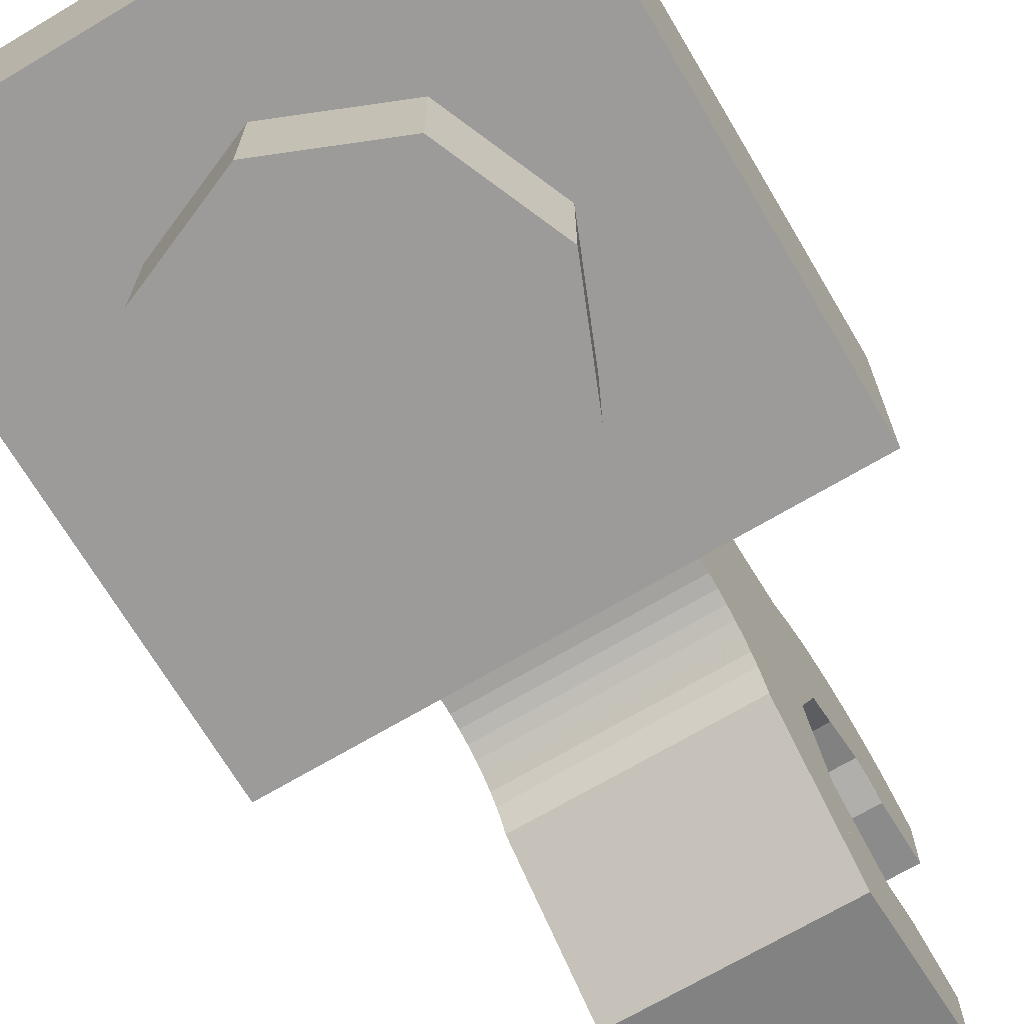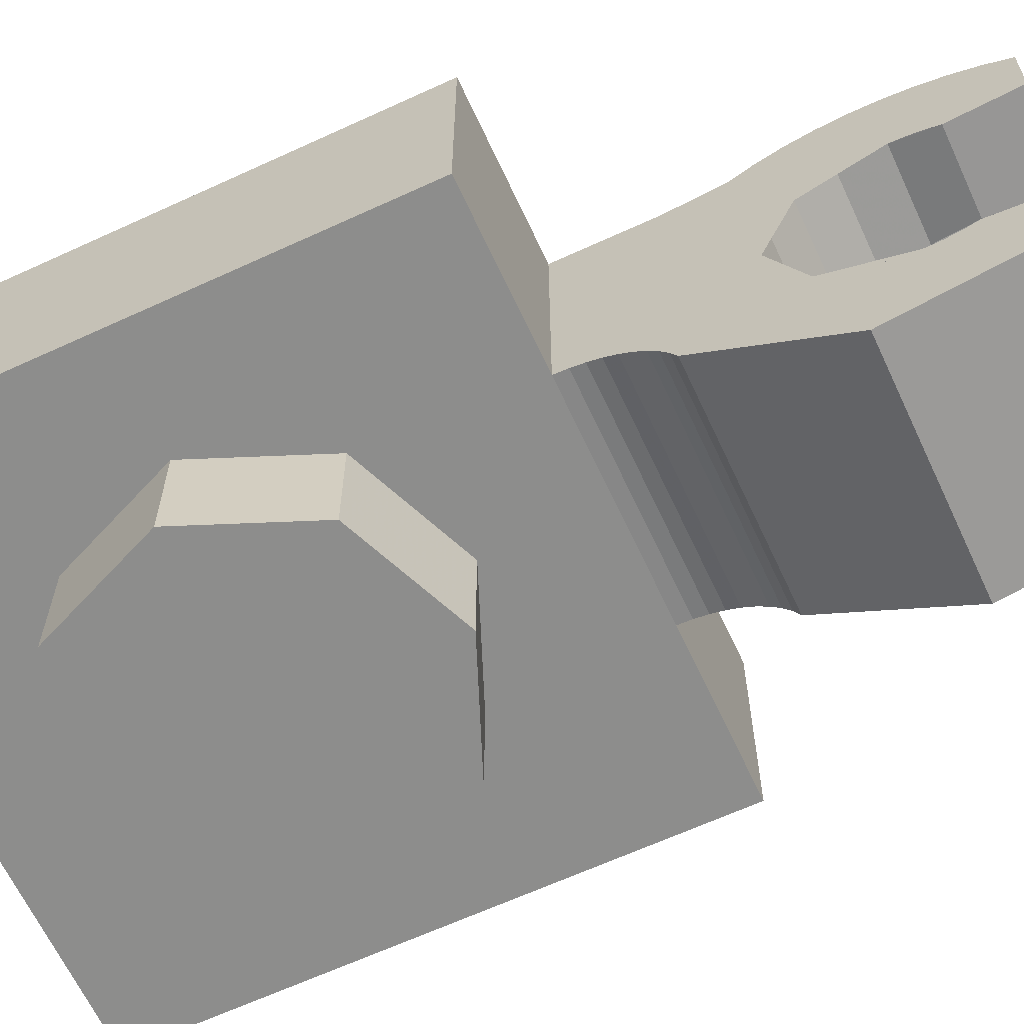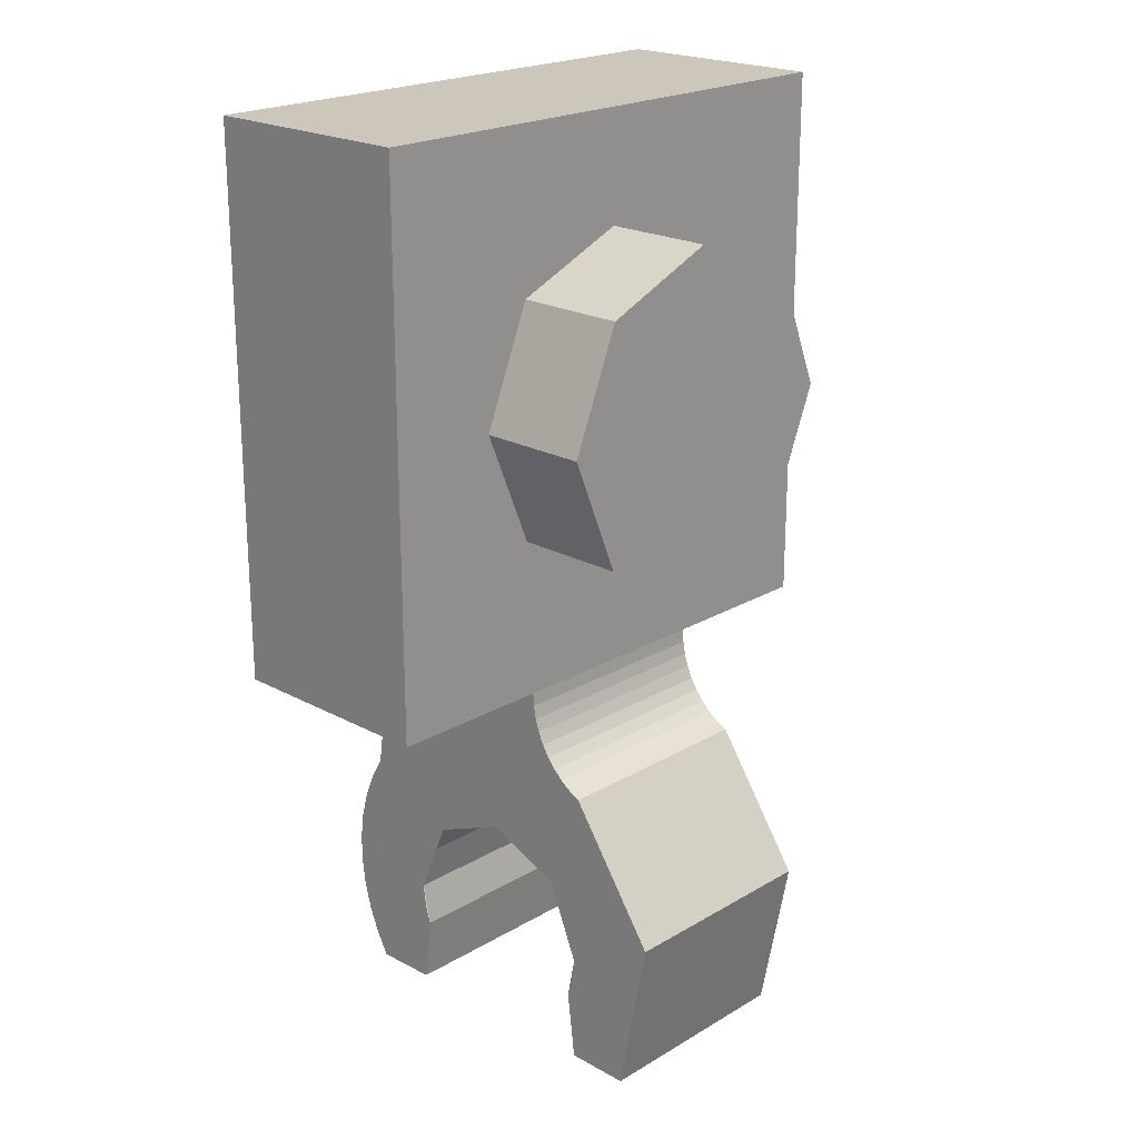
<metadata>
{"format":"obj","ext":"obj","renderer":"f3d","projection":"perspective","resolution":1024,"background":"white","views":[{"elev":-69.7,"azim":30.7,"up":"+Y"},{"elev":-64.5,"azim":114.9,"up":"+Y"},{"elev":21.4,"azim":-46.2,"up":"+Z"}]}
</metadata>
<code>
v -0.2121 0 0.2121
v 0 0 0.3
v 0 -0.2 0.3
v -0.2121 -0.2 0.2121
v -0.3 0 0
v -0.2121 0 0.2121
v -0.2121 -0.2 0.2121
v -0.3 -0.2 0
v -0.2121 0 -0.2121
v -0.3 0 0
v -0.3 -0.2 0
v -0.2121 -0.2 -0.2121
v 0 0 -0.3
v -0.2121 0 -0.2121
v -0.2121 -0.2 -0.2121
v 0 -0.2 -0.3
v 0.2121 0 -0.2121
v 0 0 -0.3
v 0 -0.2 -0.3
v 0.2121 -0.2 -0.2121
v 0.3 0 0
v 0.2121 0 -0.2121
v 0.2121 -0.2 -0.2121
v 0.3 -0.2 0
v 0.2121 0 0.2121
v 0.3 0 0
v 0.3 -0.2 0
v 0.2121 -0.2 0.2121
v 0 0 0.3
v 0.2121 0 0.2121
v 0.2121 -0.2 0.2121
v 0 -0.2 0.3
v 0 -0.2 0
v 0 -0.2 0.3
v -0.2121 -0.2 0.2121
v 0 -0.2 0
v -0.2121 -0.2 0.2121
v -0.3 -0.2 0
v 0 -0.2 0
v -0.3 -0.2 0
v -0.2121 -0.2 -0.2121
v 0 -0.2 0
v -0.2121 -0.2 -0.2121
v 0 -0.2 -0.3
v 0 -0.2 0
v 0 -0.2 -0.3
v 0.2121 -0.2 -0.2121
v 0 -0.2 0
v 0.2121 -0.2 -0.2121
v 0.3 -0.2 0
v 0 -0.2 0
v 0.3 -0.2 0
v 0.2121 -0.2 0.2121
v 0 -0.2 0
v 0.2121 -0.2 0.2121
v 0 -0.2 0.3
v -0.2 -0.1 -0.8
v -0.2 -0.04142 -0.8586
v -0.2 -0.1 -1
v -0.2 -0.1 -0.8
v -0.2 0.1 -0.8
v -0.2 -0.04142 -0.8586
v -0.2 -0.1 -1.2
v -0.2 -0.09828 -1.026
v -0.2 -0.1 -1
v -0.2 -0.1 -1.2
v -0.2 -0.09318 -1.052
v -0.2 -0.09828 -1.026
v -0.2 -0.1 -1.2
v -0.2 -0.08478 -1.077
v -0.2 -0.09318 -1.052
v -0.2 -0.2163 -1.201
v -0.2 -0.2718 -0.9099
v -0.2 -0.1095 -0.6711
v -0.2 0.3 -0.8
v -0.2 0.2414 -0.8586
v -0.2 0.3 -1
v -0.2 0.3 -0.8
v -0.2 0.1 -0.8
v -0.2 0.2414 -0.8586
v -0.2 0.3 -1.2
v -0.2 0.2983 -1.026
v -0.2 0.3 -1
v -0.2 0.3 -1.2
v -0.2 0.2932 -1.052
v -0.2 0.2983 -1.026
v -0.2 0.3 -1.2
v -0.2 0.2848 -1.077
v -0.2 0.2932 -1.052
v -0.2 0.4163 -1.201
v -0.2 0.4409 -1.157
v -0.2 0.4597 -1.109
v -0.2 0.4163 -1.201
v -0.2 0.4597 -1.109
v -0.2 0.4724 -1.06
v -0.2 0.4163 -1.201
v -0.2 0.4724 -1.06
v -0.2 0.4787 -1.01
v -0.2 0.4163 -1.201
v -0.2 0.4787 -1.01
v -0.2 0.4785 -0.9596
v -0.2 0.4163 -1.201
v -0.2 0.4785 -0.9596
v -0.2 0.4718 -0.9099
v -0.2 0.4163 -1.201
v -0.2 0.4718 -0.9099
v -0.2 0.4588 -0.8617
v -0.2 0.4163 -1.201
v -0.2 0.4588 -0.8617
v -0.2 0.4396 -0.8159
v -0.2 0.4163 -1.201
v -0.2 0.4396 -0.8159
v -0.2 0.4146 -0.7732
v -0.2 0 -0.6852
v -0.2 0.4 -0.6711
v -0.2 0.3 -0.8
v -0.2 0.1 -0.8
v -0.2 0 -0.6852
v -0.2 0.1 -0.8
v -0.2 -0.1 -0.8
v -0.2 -0.1095 -0.6711
v 0.2 0.3 -0.8
v 0.2 0.2414 -0.8586
v 0.2 0.3 -1
v 0.2 0.3 -0.8
v 0.2 0.1 -0.8
v 0.2 0.2414 -0.8586
v 0.2 0.3 -1.2
v 0.2 0.2983 -1.026
v 0.2 0.3 -1
v 0.2 0.3 -1.2
v 0.2 0.2932 -1.052
v 0.2 0.2983 -1.026
v 0.2 0.3 -1.2
v 0.2 0.2848 -1.077
v 0.2 0.2932 -1.052
v 0.2 0.4163 -1.201
v 0.2 0.4409 -1.157
v 0.2 0.4597 -1.109
v 0.2 0.4163 -1.201
v 0.2 0.4597 -1.109
v 0.2 0.4724 -1.06
v 0.2 0.4163 -1.201
v 0.2 0.4724 -1.06
v 0.2 0.4787 -1.01
v 0.2 0.4163 -1.201
v 0.2 0.4787 -1.01
v 0.2 0.4785 -0.9596
v 0.2 0.4163 -1.201
v 0.2 0.4785 -0.9596
v 0.2 0.4718 -0.9099
v 0.2 0.4163 -1.201
v 0.2 0.4718 -0.9099
v 0.2 0.4588 -0.8617
v 0.2 0.4163 -1.201
v 0.2 0.4588 -0.8617
v 0.2 0.4396 -0.8159
v 0.2 0.4163 -1.201
v 0.2 0.4396 -0.8159
v 0.2 0.4146 -0.7732
v 0.2 -0.1 -0.8
v 0.2 -0.04142 -0.8586
v 0.2 -0.1 -1
v 0.2 -0.1 -0.8
v 0.2 0.1 -0.8
v 0.2 -0.04142 -0.8586
v 0.2 -0.1 -1.2
v 0.2 -0.09828 -1.026
v 0.2 -0.1 -1
v 0.2 -0.1 -1.2
v 0.2 -0.09318 -1.052
v 0.2 -0.09828 -1.026
v 0.2 -0.1 -1.2
v 0.2 -0.08478 -1.077
v 0.2 -0.09318 -1.052
v 0.2 -0.2163 -1.201
v 0.2 -0.2718 -0.9099
v 0.2 -0.1095 -0.6711
v 0.2 0.1 -0.8
v 0.2 0.3 -0.8
v 0.2 0.4 -0.6711
v 0.2 0 -0.6852
v 0.2 -0.1095 -0.6711
v 0.2 -0.1 -0.8
v 0.2 0.1 -0.8
v 0.2 0 -0.6852
v -0.2 0 -0.5
v -0.2 -0.001526 -0.5242
v 0.2 -0.001526 -0.5242
v 0.2 0 -0.5
v -0.2 -0.001526 -0.5242
v -0.2 -0.006051 -0.5479
v 0.2 -0.006051 -0.5479
v 0.2 -0.001526 -0.5242
v -0.2 -0.006051 -0.5479
v -0.2 -0.0135 -0.5709
v 0.2 -0.0135 -0.5709
v 0.2 -0.006051 -0.5479
v -0.2 -0.0135 -0.5709
v -0.2 -0.02378 -0.5926
v 0.2 -0.02378 -0.5926
v 0.2 -0.0135 -0.5709
v -0.2 -0.02378 -0.5926
v -0.2 -0.03666 -0.6127
v 0.2 -0.03666 -0.6127
v 0.2 -0.02378 -0.5926
v -0.2 -0.03666 -0.6127
v -0.2 -0.05198 -0.6309
v 0.2 -0.05198 -0.6309
v 0.2 -0.03666 -0.6127
v -0.2 -0.05198 -0.6309
v -0.2 -0.06942 -0.6469
v 0.2 -0.06942 -0.6469
v 0.2 -0.05198 -0.6309
v -0.2 -0.06942 -0.6469
v -0.2 -0.08873 -0.6604
v 0.2 -0.08873 -0.6604
v 0.2 -0.06942 -0.6469
v -0.2 -0.08873 -0.6604
v -0.2 -0.1095 -0.6711
v 0.2 -0.1095 -0.6711
v 0.2 -0.08873 -0.6604
v 0.2 0 -0.6852
v 0.2 -0.001526 -0.5242
v 0.2 0 -0.5
v 0.2 0 -0.6852
v 0.2 -0.006051 -0.5479
v 0.2 -0.001526 -0.5242
v 0.2 0 -0.6852
v 0.2 -0.0135 -0.5709
v 0.2 -0.006051 -0.5479
v 0.2 0 -0.6852
v 0.2 -0.02378 -0.5926
v 0.2 -0.0135 -0.5709
v 0.2 0 -0.6852
v 0.2 -0.03666 -0.6127
v 0.2 -0.02378 -0.5926
v 0.2 0 -0.6852
v 0.2 -0.05198 -0.6309
v 0.2 -0.03666 -0.6127
v 0.2 0 -0.6852
v 0.2 -0.06942 -0.6469
v 0.2 -0.05198 -0.6309
v 0.2 0 -0.6852
v 0.2 -0.08873 -0.6604
v 0.2 -0.06942 -0.6469
v 0.2 0 -0.6852
v 0.2 -0.1095 -0.6711
v 0.2 -0.08873 -0.6604
v -0.2 0 -0.6852
v -0.2 -0.001526 -0.5242
v -0.2 0 -0.5
v -0.2 0 -0.6852
v -0.2 -0.006051 -0.5479
v -0.2 -0.001526 -0.5242
v -0.2 0 -0.6852
v -0.2 -0.0135 -0.5709
v -0.2 -0.006051 -0.5479
v -0.2 0 -0.6852
v -0.2 -0.02378 -0.5926
v -0.2 -0.0135 -0.5709
v -0.2 0 -0.6852
v -0.2 -0.03666 -0.6127
v -0.2 -0.02378 -0.5926
v -0.2 0 -0.6852
v -0.2 -0.05198 -0.6309
v -0.2 -0.03666 -0.6127
v -0.2 0 -0.6852
v -0.2 -0.06942 -0.6469
v -0.2 -0.05198 -0.6309
v -0.2 0 -0.6852
v -0.2 -0.08873 -0.6604
v -0.2 -0.06942 -0.6469
v -0.2 0 -0.6852
v -0.2 -0.1095 -0.6711
v -0.2 -0.08873 -0.6604
v -0.2 -0.1 -1
v 0.2 -0.1 -1
v 0.2 -0.08478 -1.077
v -0.2 -0.08478 -1.077
v -0.2 -0.08477 -0.9235
v 0.2 -0.08477 -0.9235
v 0.2 -0.1 -1
v -0.2 -0.1 -1
v -0.2 -0.04142 -0.8586
v 0.2 -0.04142 -0.8586
v 0.2 -0.08477 -0.9235
v -0.2 -0.08477 -0.9235
v -0.2 0.02346 -0.8152
v 0.2 0.02346 -0.8152
v 0.2 -0.04142 -0.8586
v -0.2 -0.04142 -0.8586
v -0.2 0.1 -0.8
v 0.2 0.1 -0.8
v 0.2 0.02346 -0.8152
v -0.2 0.02346 -0.8152
v -0.2 0.1765 -0.8152
v 0.2 0.1765 -0.8152
v 0.2 0.1 -0.8
v -0.2 0.1 -0.8
v -0.2 0.2414 -0.8586
v 0.2 0.2414 -0.8586
v 0.2 0.1765 -0.8152
v -0.2 0.1765 -0.8152
v -0.2 0.2848 -0.9235
v 0.2 0.2848 -0.9235
v 0.2 0.2414 -0.8586
v -0.2 0.2414 -0.8586
v -0.2 0.3 -1
v 0.2 0.3 -1
v 0.2 0.2848 -0.9235
v -0.2 0.2848 -0.9235
v -0.2 0.2848 -1.077
v 0.2 0.2848 -1.077
v 0.2 0.3 -1
v -0.2 0.3 -1
v -0.2 -0.2718 -0.9099
v -0.2 -0.2163 -1.201
v 0.2 -0.2163 -1.201
v 0.2 -0.2718 -0.9099
v -0.2 -0.1095 -0.6711
v -0.2 -0.2718 -0.9099
v 0.2 -0.2718 -0.9099
v 0.2 -0.1095 -0.6711
v 0.2 0.4163 -1.201
v 0.2 0.4409 -1.157
v -0.2 0.4409 -1.157
v -0.2 0.4163 -1.201
v 0.2 0.4409 -1.157
v 0.2 0.4597 -1.109
v -0.2 0.4597 -1.109
v -0.2 0.4409 -1.157
v 0.2 0.4597 -1.109
v 0.2 0.4724 -1.06
v -0.2 0.4724 -1.06
v -0.2 0.4597 -1.109
v 0.2 0.4724 -1.06
v 0.2 0.4787 -1.01
v -0.2 0.4787 -1.01
v -0.2 0.4724 -1.06
v 0.2 0.4787 -1.01
v 0.2 0.4785 -0.9596
v -0.2 0.4785 -0.9596
v -0.2 0.4787 -1.01
v 0.2 0.4785 -0.9596
v 0.2 0.4718 -0.9099
v -0.2 0.4718 -0.9099
v -0.2 0.4785 -0.9596
v 0.2 0.4718 -0.9099
v 0.2 0.4588 -0.8617
v -0.2 0.4588 -0.8617
v -0.2 0.4718 -0.9099
v 0.2 0.4588 -0.8617
v 0.2 0.4396 -0.8159
v -0.2 0.4396 -0.8159
v -0.2 0.4588 -0.8617
v 0.2 0.4396 -0.8159
v 0.2 0.4146 -0.7732
v -0.2 0.4146 -0.7732
v -0.2 0.4396 -0.8159
v -0.2 0 -0.6852
v -0.2 0 -0.5
v -0.2 0.4 -0.5
v -0.2 0.4 -0.6711
v 0.2 0.4 -0.6711
v -0.2 0.4 -0.6711
v -0.2 0.4 -0.5
v 0.2 0.4 -0.5
v 0.2 0.4 -0.6711
v 0.2 0.4 -0.5
v 0.2 0 -0.5
v 0.2 0 -0.6852
v -0.2 0.3 -1.2
v -0.2 0.4163 -1.201
v 0.2 0.4163 -1.201
v 0.2 0.3 -1.2
v -0.2 0.3 -1.2
v 0.2 0.3 -1.2
v 0.2 0.2848 -1.077
v -0.2 0.2848 -1.077
v 0.2 -0.1 -1.2
v 0.2 -0.2163 -1.201
v -0.2 -0.2163 -1.201
v -0.2 -0.1 -1.2
v 0.2 -0.1 -1.2
v -0.2 -0.1 -1.2
v -0.2 -0.08478 -1.077
v 0.2 -0.08478 -1.077
v 0.2 -0.2163 -1.201
v 0.2 -0.1 -1.2
v 0.2 -0.1 -1
v 0.2 -0.2163 -1.201
v 0.2 -0.1 -1
v 0.2 -0.1 -0.8
v 0.2 -0.1095 -0.6711
v 0.2 0.4146 -0.7732
v -0.2 0.4146 -0.7732
v -0.2 0.4 -0.6711
v 0.2 0.4 -0.6711
v 0.2 0.3 -1
v 0.2 0.3 -1.2
v 0.2 0.4163 -1.201
v 0.2 0.4146 -0.7732
v 0.2 0.4 -0.6711
v 0.2 0.3 -0.8
v 0.2 0.4146 -0.7732
v 0.2 0.3 -0.8
v 0.2 0.3 -1
v 0.2 0.4163 -1.201
v -0.2 -0.1 -1
v -0.2 -0.1 -1.2
v -0.2 -0.2163 -1.201
v -0.2 -0.1095 -0.6711
v -0.2 -0.1 -0.8
v -0.2 -0.1 -1
v -0.2 -0.2163 -1.201
v -0.2 0.4163 -1.201
v -0.2 0.3 -1.2
v -0.2 0.3 -1
v -0.2 0.3 -0.8
v -0.2 0.4 -0.6711
v -0.2 0.4146 -0.7732
v -0.2 0.4163 -1.201
v -0.2 0.3 -1
v -0.2 0.3 -0.8
v -0.2 0.4146 -0.7732
v 0.5 0.4 0.5
v -0.5 0.4 0.5
v -0.5 0 0.5
v 0.5 0 0.5
v -0.5 0.4 0.5
v -0.5 0.4 -0.5
v -0.5 0 -0.5
v -0.5 0 0.5
v 0.5 0 0.5
v 0.5 0 -0.5
v 0.5 0.4 -0.5
v 0.5 0.4 0.5
v 0.2 0 -0.5
v 0.5 0 -0.5
v 0.5 0 0.5
v -0.5 0 0.5
v -0.5 0 -0.5
v -0.2 0 -0.5
v -0.5 0 0.5
v -0.2 0 -0.5
v 0.2 0 -0.5
v 0.5 0 0.5
v -0.3 0.2 0.3
v 0.3 0.2 0.3
v 0.3 0.2 -0.3
v -0.3 0.2 -0.3
v -0.3 0.2 0.3
v -0.3 0.4 0.3
v 0.3 0.4 0.3
v 0.3 0.2 0.3
v -0.3 0.2 -0.3
v -0.3 0.4 -0.3
v -0.3 0.4 0.3
v -0.3 0.2 0.3
v 0.3 0.2 -0.3
v 0.3 0.4 -0.3
v -0.3 0.4 -0.3
v -0.3 0.2 -0.3
v 0.3 0.2 0.3
v 0.3 0.4 0.3
v 0.3 0.4 -0.3
v 0.3 0.2 -0.3
v -0.2 0.4 -0.5
v -0.5 0.4 -0.5
v -0.5 0 -0.5
v -0.2 0 -0.5
v 0.2 0.4 -0.5
v 0.5 0.4 -0.5
v 0.5 0 -0.5
v 0.2 0 -0.5
v -0.5 0.4 -0.5
v -0.3 0.4 -0.3
v -0.2 0.4 -0.5
v -0.2 0.4 -0.5
v -0.3 0.4 -0.3
v 0.3 0.4 -0.3
v 0.2 0.4 -0.5
v 0.2 0.4 -0.5
v 0.3 0.4 -0.3
v 0.5 0.4 -0.5
v -0.5 0.4 0.5
v -0.3 0.4 0.3
v -0.3 0.4 -0.3
v -0.5 0.4 -0.5
v 0.5 0.4 0.5
v 0.3 0.4 0.3
v -0.3 0.4 0.3
v -0.5 0.4 0.5
v 0.5 0.4 -0.5
v 0.3 0.4 -0.3
v 0.3 0.4 0.3
v 0.5 0.4 0.5
g mesh4607388
f 1 3 2
f 3 1 4
f 5 7 6
f 7 5 8
f 9 11 10
f 11 9 12
f 13 15 14
f 15 13 16
f 17 19 18
f 19 17 20
f 21 23 22
f 23 21 24
f 25 27 26
f 27 25 28
f 29 31 30
f 31 29 32
g mesh4607390
f 33 34 35
f 36 37 38
f 39 40 41
f 42 43 44
f 45 46 47
f 48 49 50
f 51 52 53
f 54 55 56
g mesh4607394
f 57 58 59
f 60 61 62
g mesh4607396
f 63 65 64
f 66 68 67
f 69 71 70
g mesh4607398
f 72 73 74
g mesh4607400
f 75 77 76
f 78 80 79
g mesh4607402
f 81 82 83
f 84 85 86
f 87 88 89
g mesh4607404
f 90 92 91
f 93 95 94
f 96 98 97
f 99 101 100
f 102 104 103
f 105 107 106
f 108 110 109
f 111 113 112
f 114 115 116
f 116 117 114
f 118 119 120
f 120 121 118
g mesh4607406
f 122 123 124
f 125 126 127
g mesh4607408
f 128 130 129
f 131 133 132
f 134 136 135
g mesh4607410
f 137 138 139
f 140 141 142
f 143 144 145
f 146 147 148
f 149 150 151
f 152 153 154
f 155 156 157
f 158 159 160
g mesh4607412
f 161 163 162
f 164 166 165
g mesh4607414
f 167 168 169
f 170 171 172
f 173 174 175
g mesh4607416
f 176 178 177
f 179 180 181
f 181 182 179
f 183 184 185
f 185 186 183
g mesh4607421
f 187 188 189
f 189 190 187
f 191 192 193
f 193 194 191
f 195 196 197
f 197 198 195
f 199 200 201
f 201 202 199
f 203 204 205
f 205 206 203
f 207 208 209
f 209 210 207
f 211 212 213
f 213 214 211
f 215 216 217
f 217 218 215
f 219 220 221
f 221 222 219
g mesh4607423
f 223 225 224
f 226 228 227
f 229 231 230
f 232 234 233
f 235 237 236
f 238 240 239
f 241 243 242
f 244 246 245
f 247 249 248
g mesh4607425
f 250 251 252
f 253 254 255
f 256 257 258
f 259 260 261
f 262 263 264
f 265 266 267
f 268 269 270
f 271 272 273
f 274 275 276
g mesh4607427
f 277 278 279
f 279 280 277
f 281 282 283
f 283 284 281
f 285 286 287
f 287 288 285
f 289 290 291
f 291 292 289
f 293 294 295
f 295 296 293
f 297 298 299
f 299 300 297
f 301 302 303
f 303 304 301
f 305 306 307
f 307 308 305
f 309 310 311
f 311 312 309
f 313 314 315
f 315 316 313
g mesh4607433
f 317 318 319
f 319 320 317
f 321 322 323
f 323 324 321
g mesh4607440
f 325 327 326
f 327 325 328
f 329 331 330
f 331 329 332
f 333 335 334
f 335 333 336
f 337 339 338
f 339 337 340
f 341 343 342
f 343 341 344
f 345 347 346
f 347 345 348
f 349 351 350
f 351 349 352
f 353 355 354
f 355 353 356
f 357 359 358
f 359 357 360
f 361 362 363
f 363 364 361
g mesh4607442
f 365 366 367
f 367 368 365
f 369 370 371
f 371 372 369
g mesh4607444
f 373 374 375
f 375 376 373
f 377 378 379
f 379 380 377
g mesh4607446
f 381 382 383
f 383 384 381
f 385 386 387
f 387 388 385
f 389 390 391
f 392 393 394
f 394 395 392
g mesh4607448
f 396 397 398
f 398 399 396
f 400 401 402
f 403 404 405
f 406 407 408
f 408 409 406
f 410 411 412
f 413 414 415
f 415 416 413
f 417 418 419
f 420 421 422
f 423 424 425
f 425 426 423
g mesh4607451
f 427 428 429
f 429 430 427
f 431 432 433
f 433 434 431
f 435 436 437
f 437 438 435
f 439 440 441
f 442 443 444
f 445 446 447
f 447 448 445
g mesh4607453
f 449 450 451
f 451 452 449
f 453 454 455
f 455 456 453
f 457 458 459
f 459 460 457
f 461 462 463
f 463 464 461
f 465 466 467
f 467 468 465
g mesh4607455
f 469 471 470
f 471 469 472
g mesh4607457
f 473 474 475
f 475 476 473
f 477 478 479
f 480 481 482
f 482 483 480
f 484 485 486
f 487 488 489
f 489 490 487
f 491 492 493
f 493 494 491
f 495 496 497
f 497 498 495

</code>
